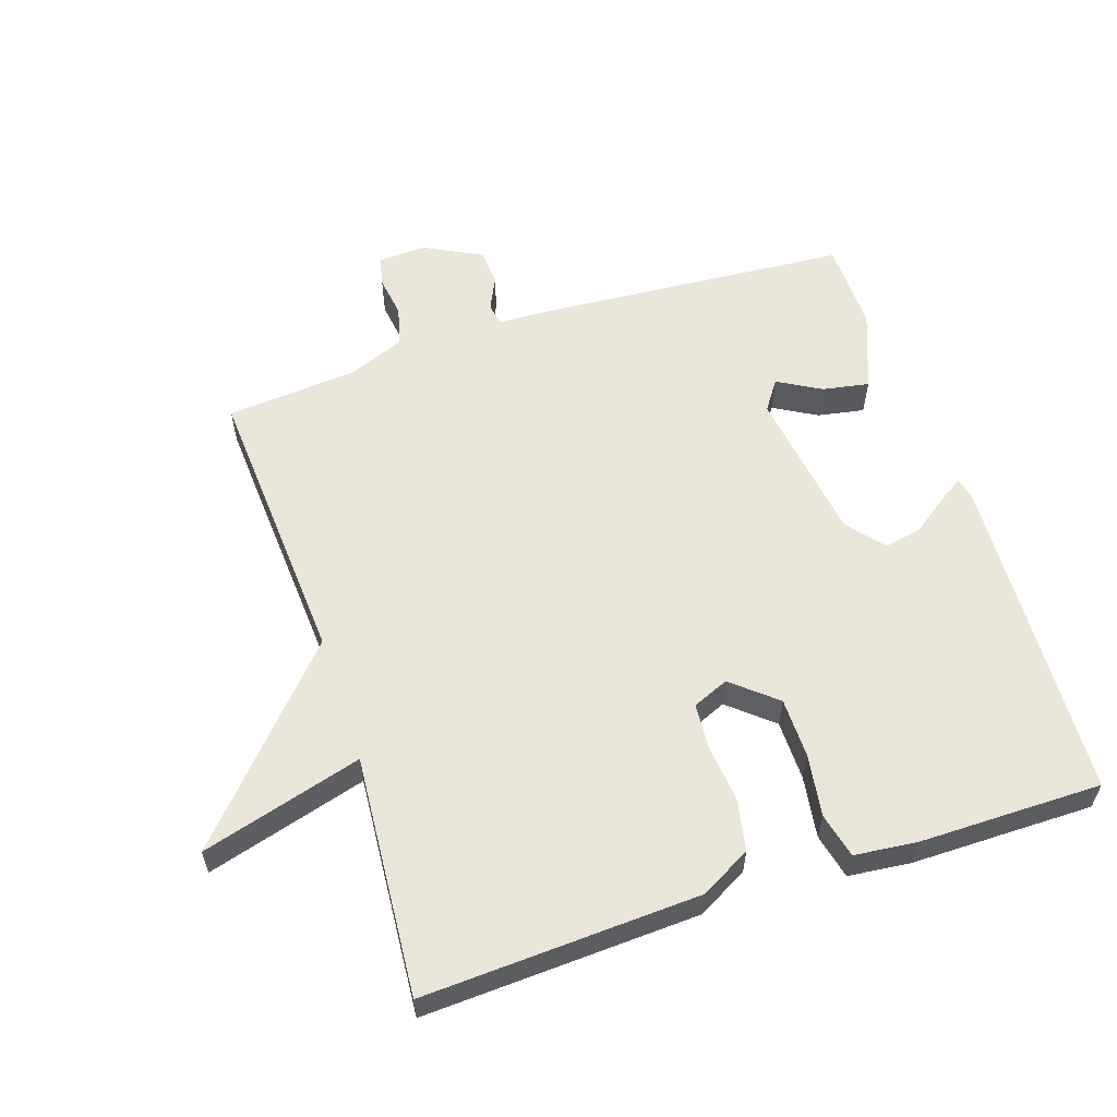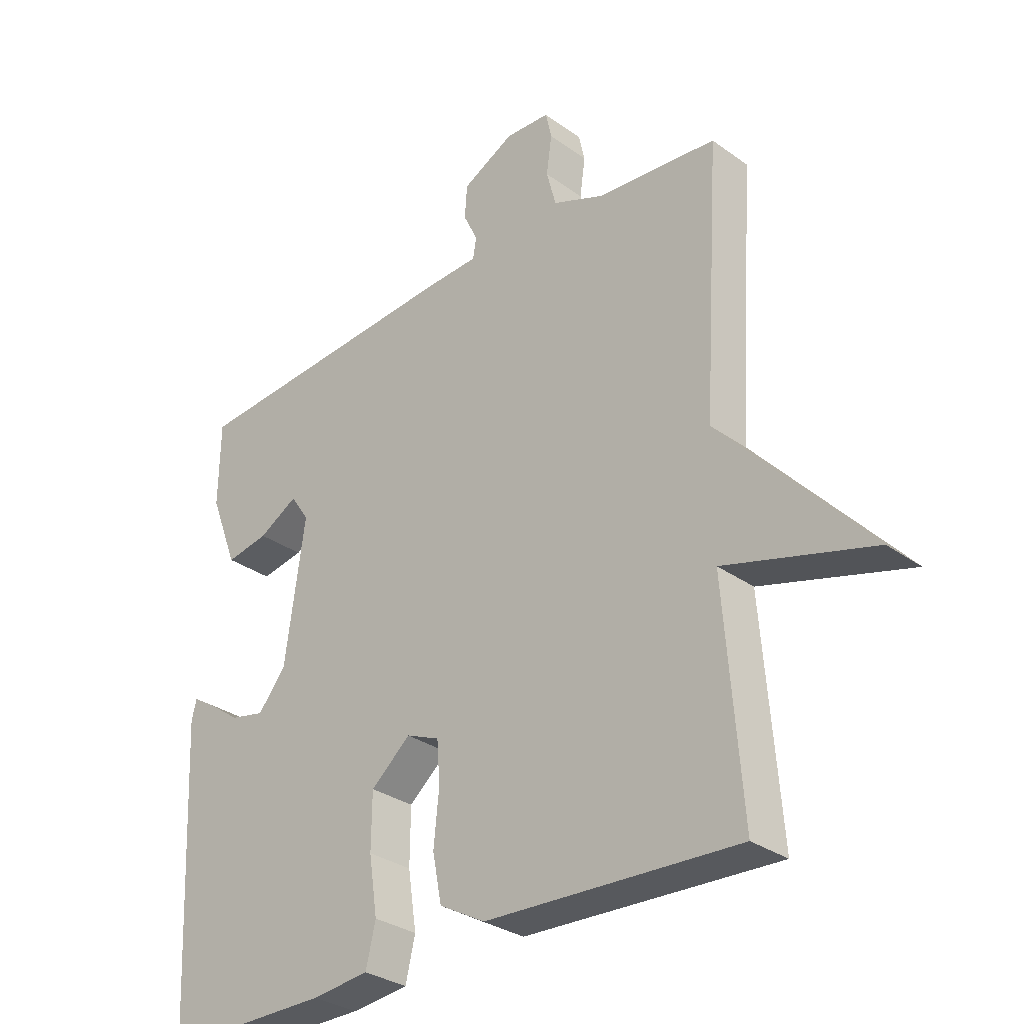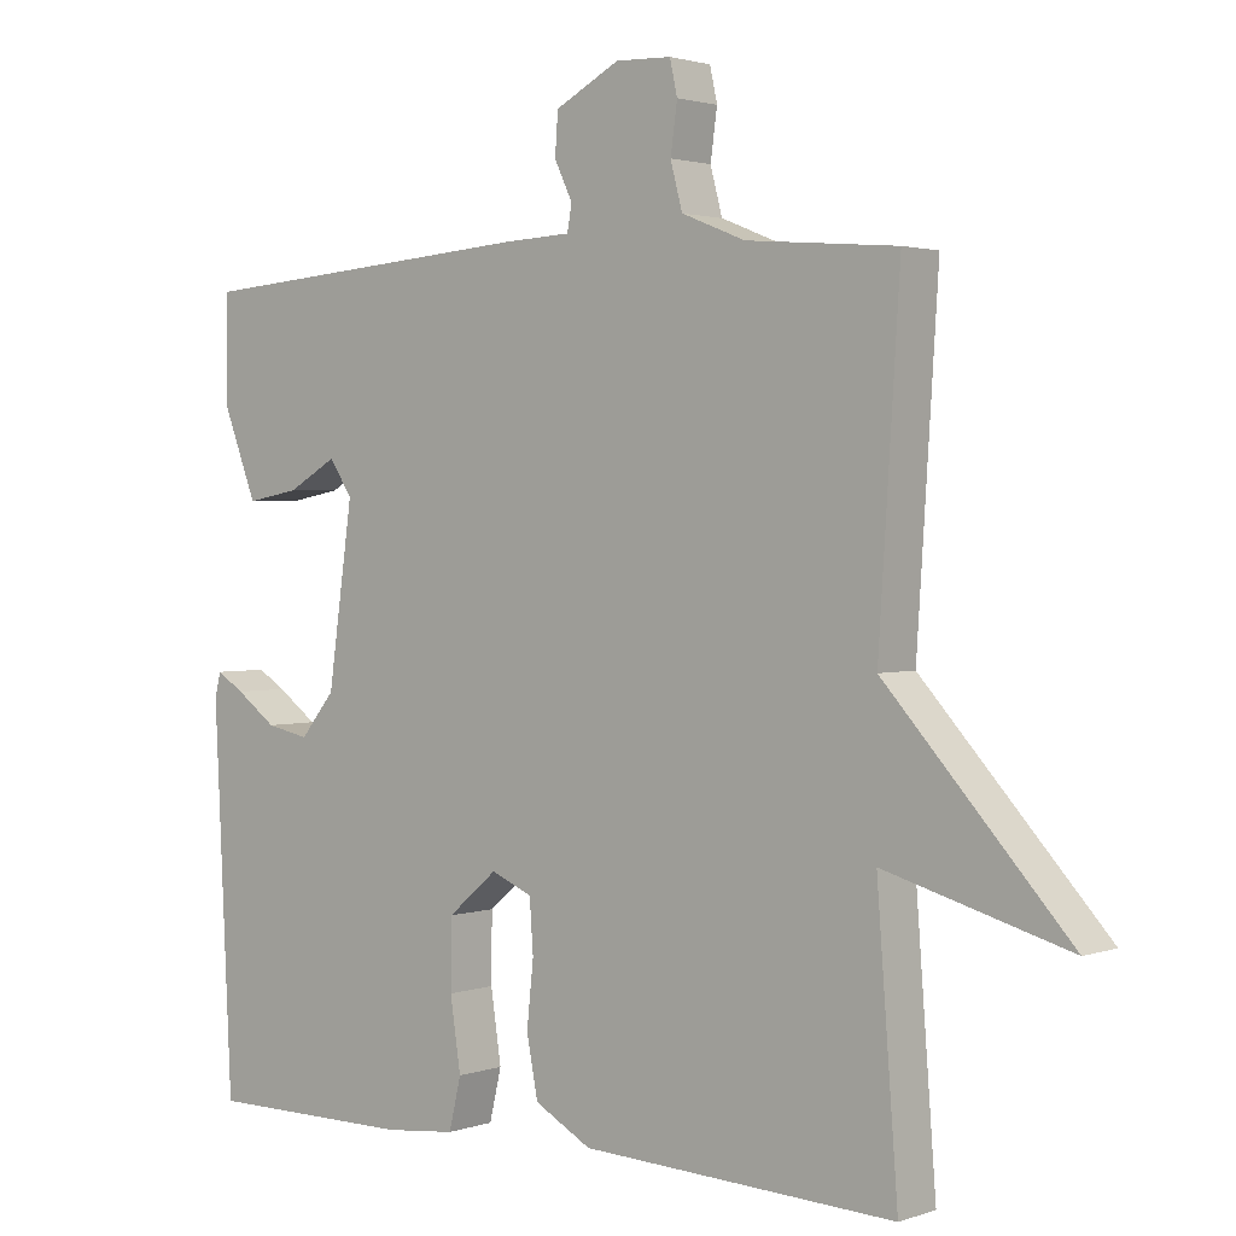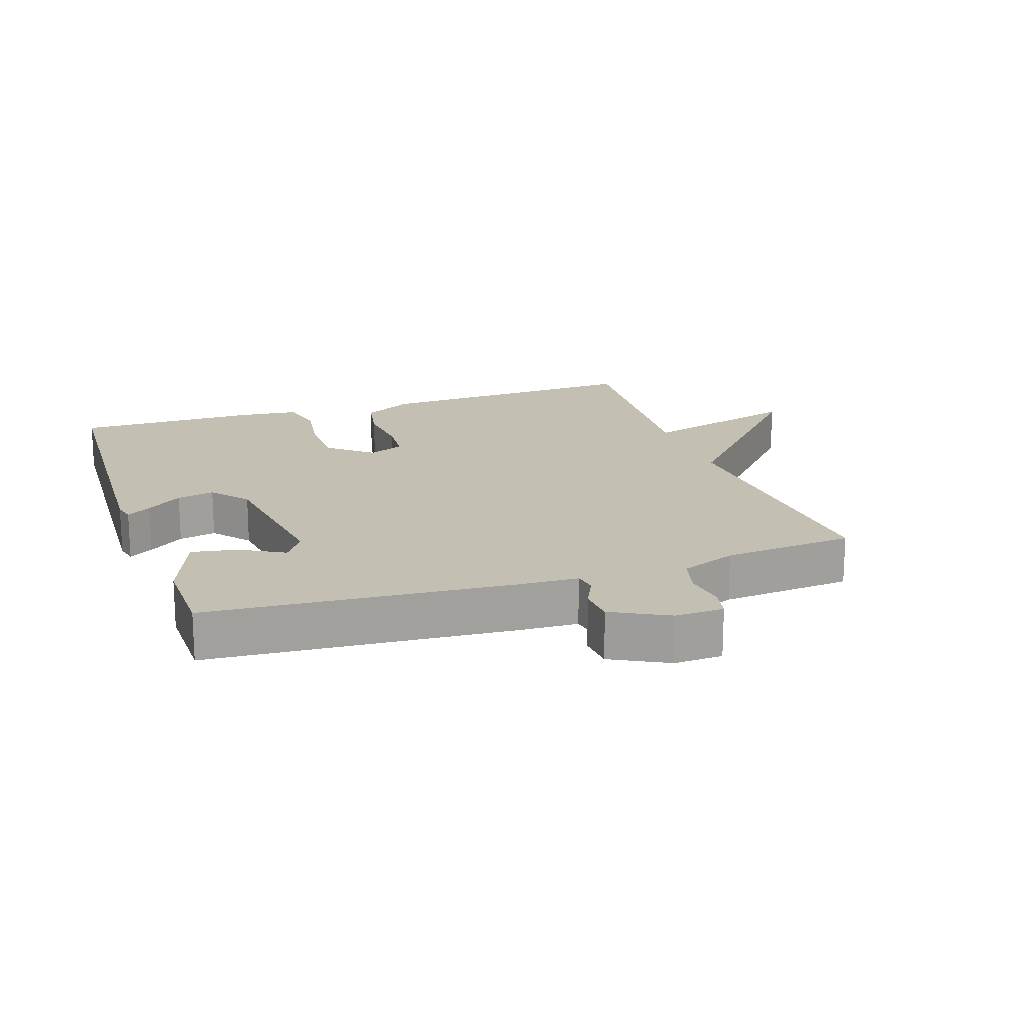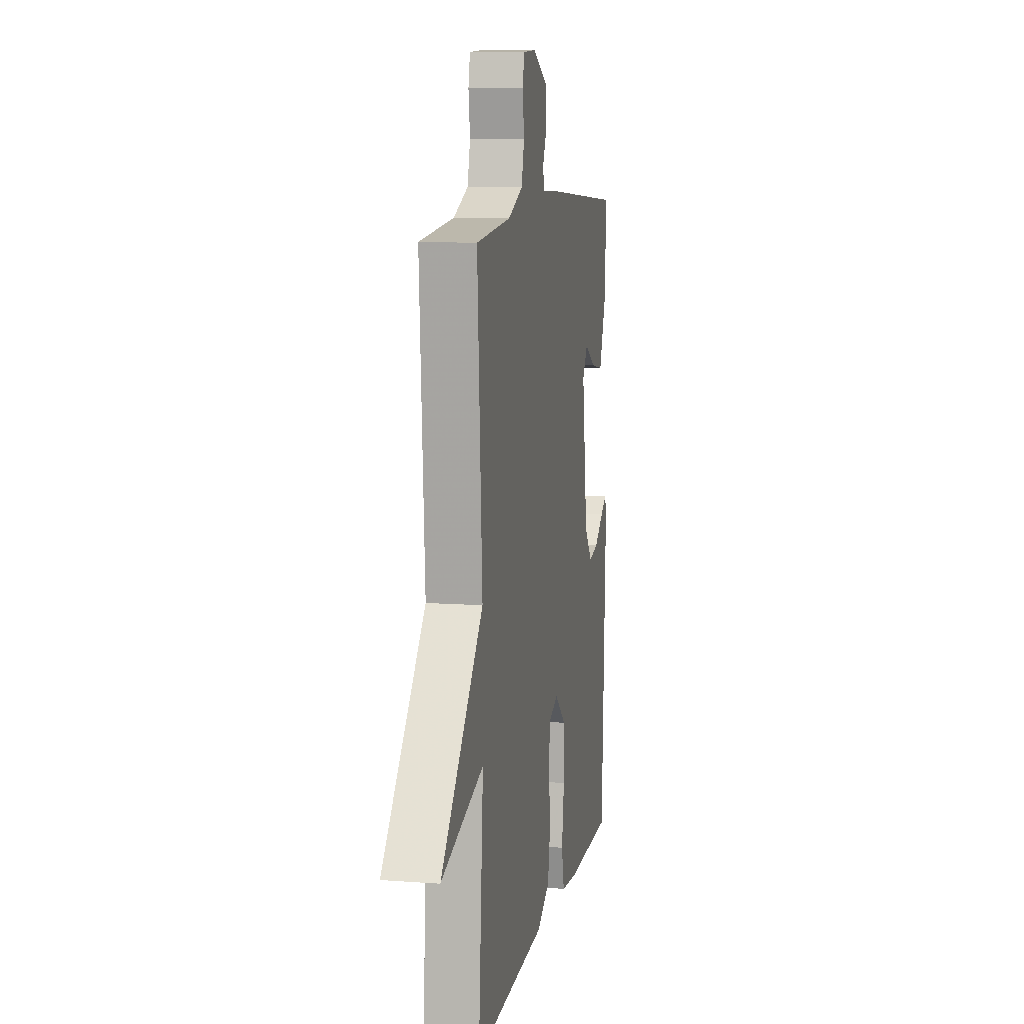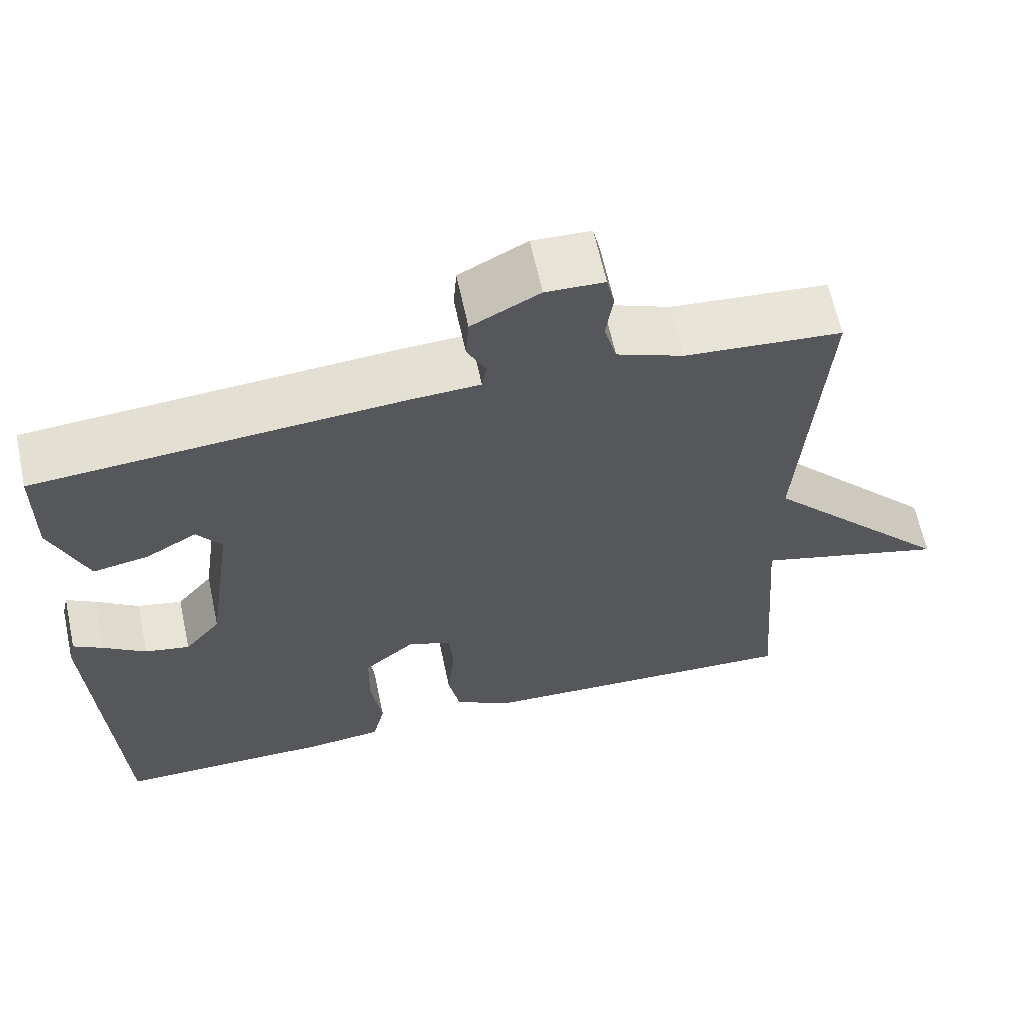
<metadata>
{"format":"obj","ext":"obj","renderer":"f3d","projection":"perspective","resolution":1024,"background":"white","views":[{"elev":58.2,"azim":161.7,"up":"+Y"},{"elev":-30.9,"azim":44.2,"up":"+Z"},{"elev":2.0,"azim":39.8,"up":"+Z"},{"elev":17.9,"azim":-18.8,"up":"+Y"},{"elev":10.0,"azim":100.7,"up":"+Z"},{"elev":63.6,"azim":-12.1,"up":"+Z"}]}
</metadata>
<code>
v -0.5 0.07 -0.5
v -0.524 0.07 -0.001
v -0.516 0.07 0.032
v -0.479 0.07 0.009
v -0.425 0.07 -0.03
v -0.368 0.07 -0.042
v -0.322 0.07 0.014
v -0.289 0.07 0.248
v -0.32 0.07 0.293
v -0.385 0.07 0.256
v -0.456 0.07 0.243
v -0.502 0.07 0.362
v -0.5 0.07 0.5
v -0.037 0.07 0.535
v 0.052 0.07 0.539
v 0.058 0.07 0.573
v 0.034 0.07 0.623
v 0.038 0.07 0.678
v 0.124 0.07 0.723
v 0.198 0.07 0.72
v 0.208 0.07 0.675
v 0.199 0.07 0.611
v 0.215 0.07 0.551
v 0.3 0.07 0.517
v 0.5 0.07 0.5
v 0.472 0.07 0.064
v 0.716 0.07 -0.205
v 0.472 0.07 -0.136
v 0.5 0.07 -0.5
v 0.082 0.07 -0.48
v 0.006 0.07 -0.438
v -0.009 0.07 -0.36
v 0 0.07 -0.273
v -0.005 0.07 -0.204
v -0.06 0.07 -0.181
v -0.126 0.07 -0.237
v -0.127 0.07 -0.328
v -0.113 0.07 -0.422
v -0.129 0.07 -0.49
v -0.224 0.07 -0.5
v -0.5 0 -0.5
v -0.524 0 -0.001
v -0.516 0 0.032
v -0.479 0 0.009
v -0.425 0 -0.03
v -0.368 0 -0.042
v -0.322 0 0.014
v -0.289 0 0.248
v -0.32 0 0.293
v -0.385 0 0.256
v -0.456 0 0.243
v -0.502 0 0.362
v -0.5 0 0.5
v -0.037 0 0.535
v 0.052 0 0.539
v 0.058 0 0.573
v 0.034 0 0.623
v 0.038 0 0.678
v 0.124 0 0.723
v 0.198 0 0.72
v 0.208 0 0.675
v 0.199 0 0.611
v 0.215 0 0.551
v 0.3 0 0.517
v 0.5 0 0.5
v 0.472 0 0.064
v 0.716 0 -0.205
v 0.472 0 -0.136
v 0.5 0 -0.5
v 0.082 0 -0.48
v 0.006 0 -0.438
v -0.009 0 -0.36
v 0 0 -0.273
v -0.005 0 -0.204
v -0.06 0 -0.181
v -0.126 0 -0.237
v -0.127 0 -0.328
v -0.113 0 -0.422
v -0.129 0 -0.49
v -0.224 0 -0.5
f 3 4 5
f 2 3 5
f 1 2 5
f 40 1 5
f 39 40 5
f 38 39 5
f 37 38 5
f 36 37 5 6
f 35 36 6 7
f 34 35 7 8
f 31 32 33
f 30 31 33
f 29 30 33
f 28 29 33
f 28 33 34
f 26 27 28
f 26 28 34 8
f 26 8 9
f 25 26 9
f 24 25 9
f 20 21 22
f 19 20 22
f 18 19 22
f 17 18 22
f 16 17 22
f 15 16 22 23
f 13 14 15
f 12 13 15
f 11 12 15
f 10 11 15
f 9 10 15
f 9 15 23 24
f 45 44 43
f 45 43 42
f 45 42 41
f 45 41 80
f 45 80 79
f 45 79 78
f 45 78 77
f 46 45 77 76
f 47 46 76 75
f 48 47 75 74
f 73 72 71
f 73 71 70
f 73 70 69
f 73 69 68
f 74 73 68
f 68 67 66
f 48 74 68 66
f 49 48 66
f 49 66 65
f 49 65 64
f 62 61 60
f 62 60 59
f 62 59 58
f 62 58 57
f 62 57 56
f 63 62 56 55
f 55 54 53
f 55 53 52
f 55 52 51
f 55 51 50
f 55 50 49
f 64 63 55 49
f 1 41 42 2
f 2 42 43 3
f 3 43 44 4
f 4 44 45 5
f 5 45 46 6
f 6 46 47 7
f 7 47 48 8
f 8 48 49 9
f 9 49 50 10
f 10 50 51 11
f 11 51 52 12
f 12 52 53 13
f 13 53 54 14
f 14 54 55 15
f 15 55 56 16
f 16 56 57 17
f 17 57 58 18
f 18 58 59 19
f 19 59 60 20
f 20 60 61 21
f 21 61 62 22
f 22 62 63 23
f 23 63 64 24
f 24 64 65 25
f 25 65 66 26
f 26 66 67 27
f 27 67 68 28
f 28 68 69 29
f 29 69 70 30
f 30 70 71 31
f 31 71 72 32
f 32 72 73 33
f 33 73 74 34
f 34 74 75 35
f 35 75 76 36
f 36 76 77 37
f 37 77 78 38
f 38 78 79 39
f 39 79 80 40
f 40 80 41 1

</code>
